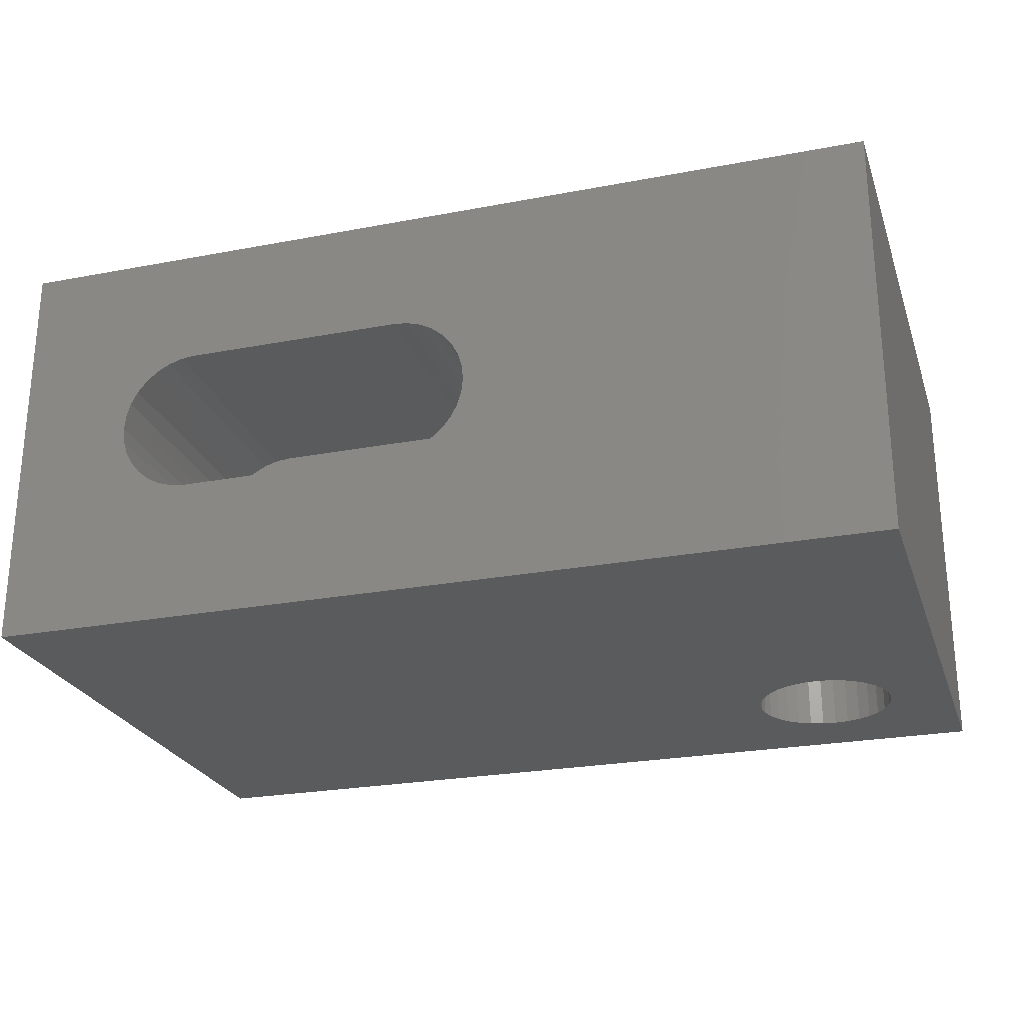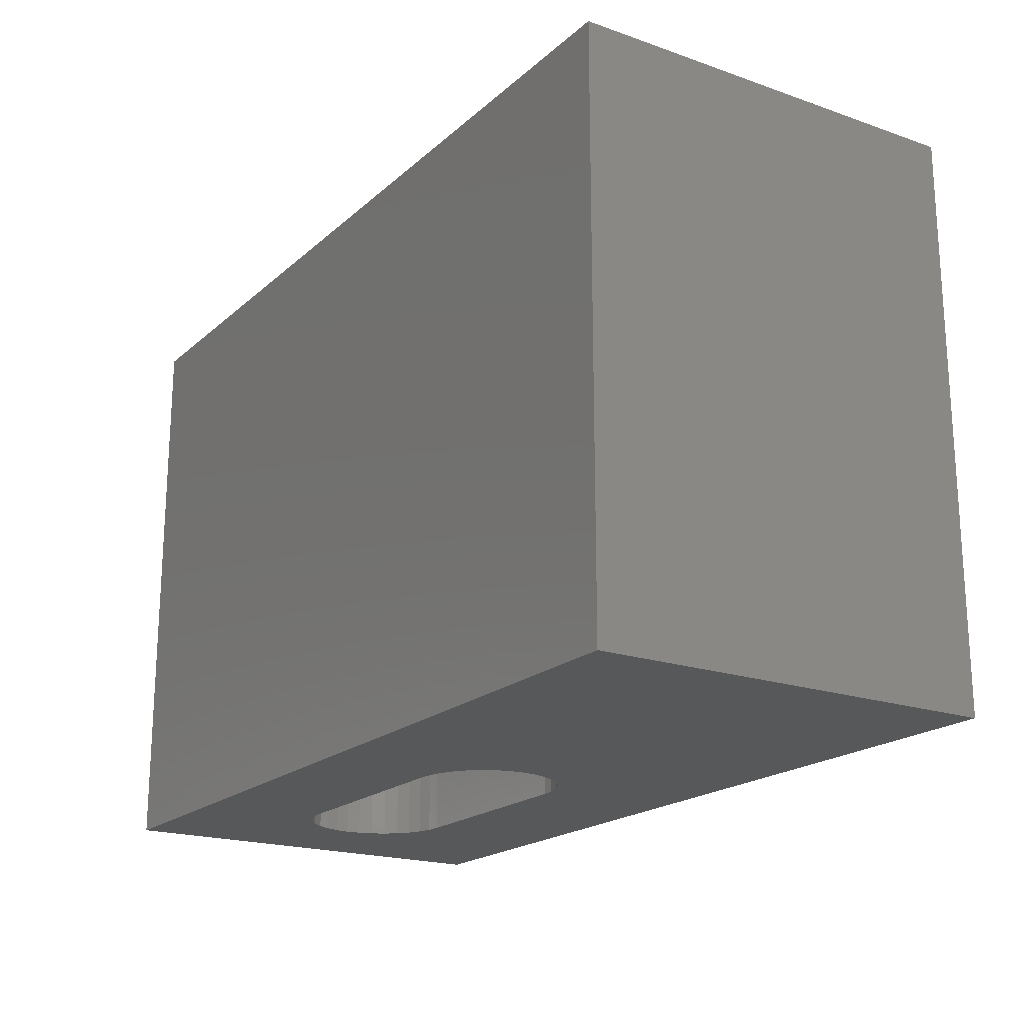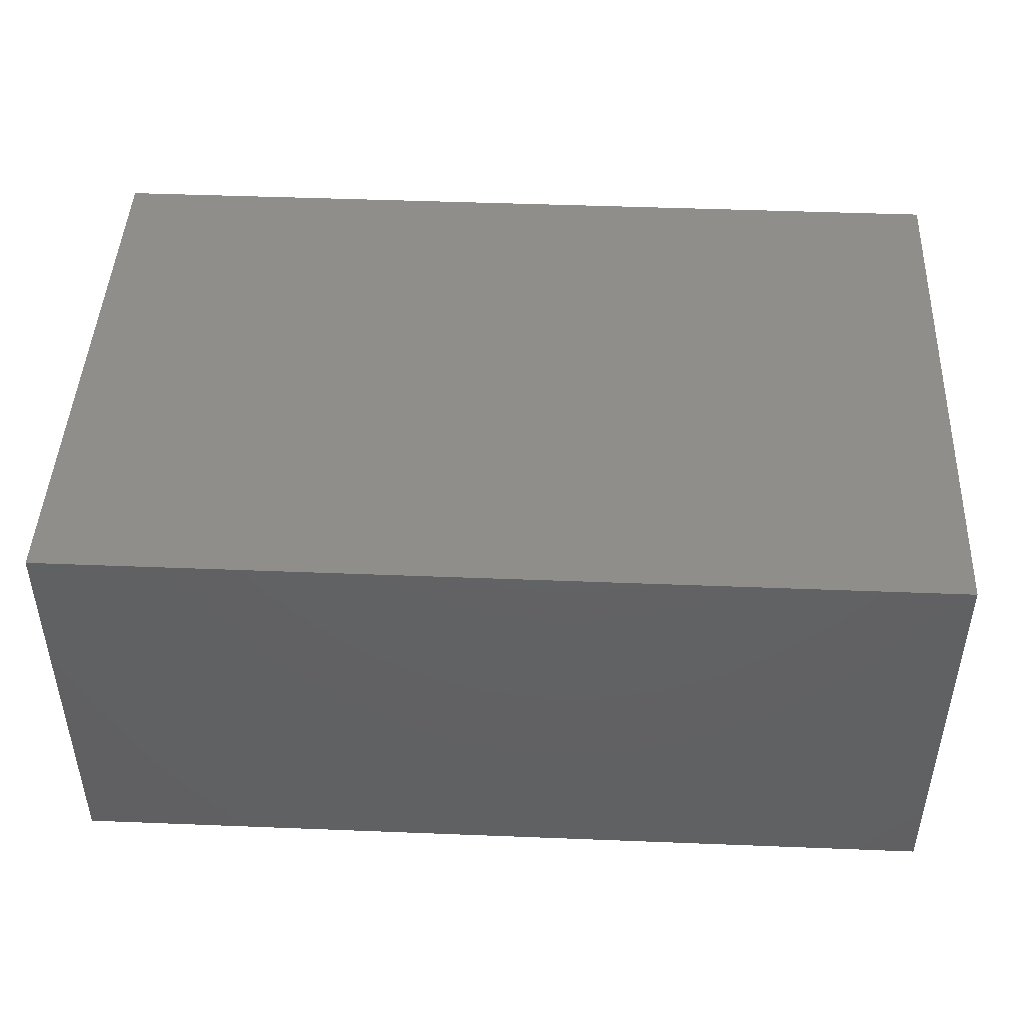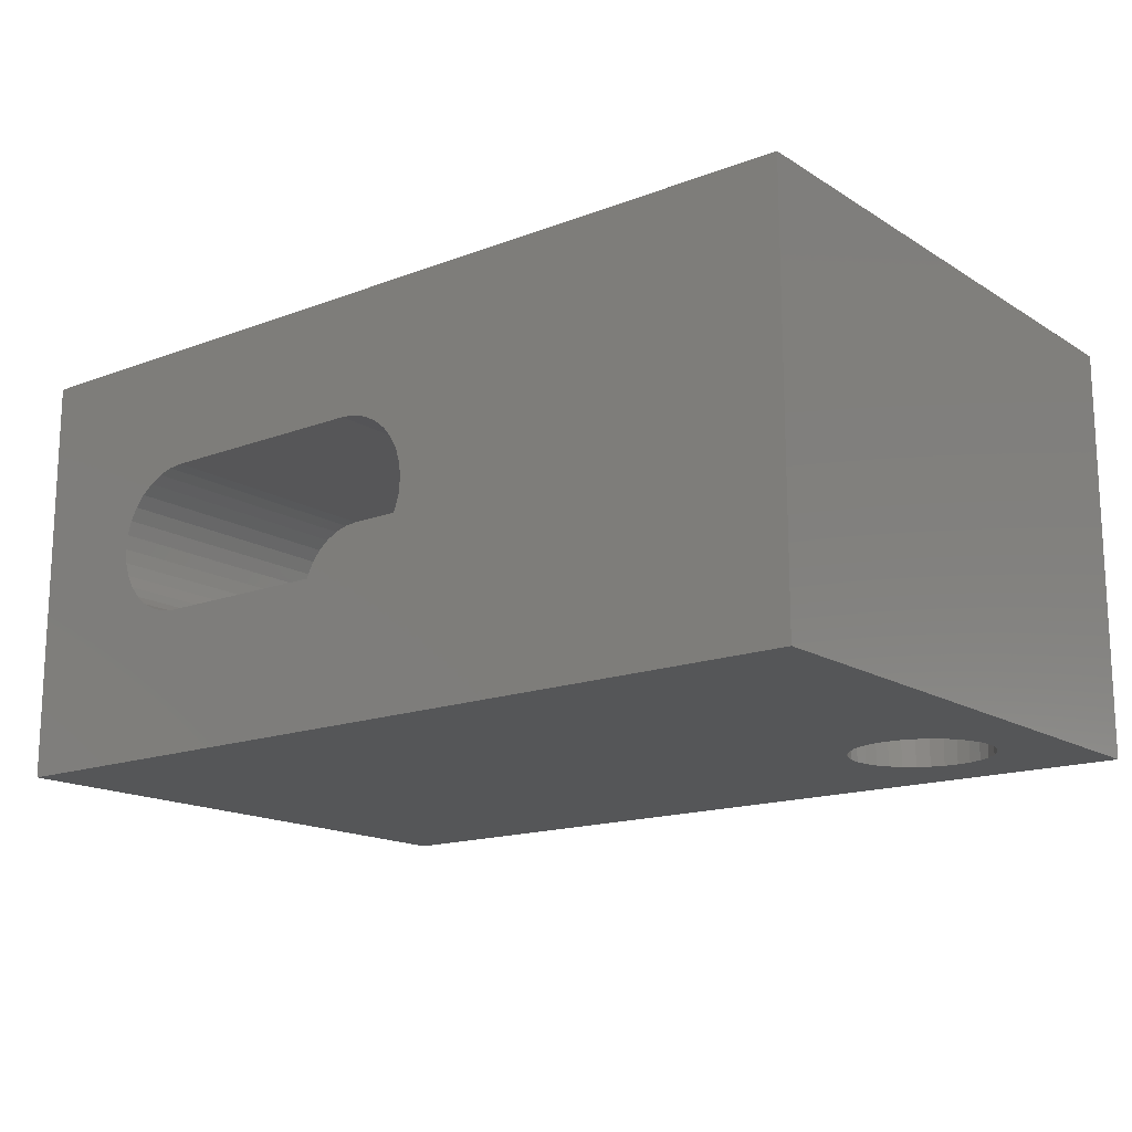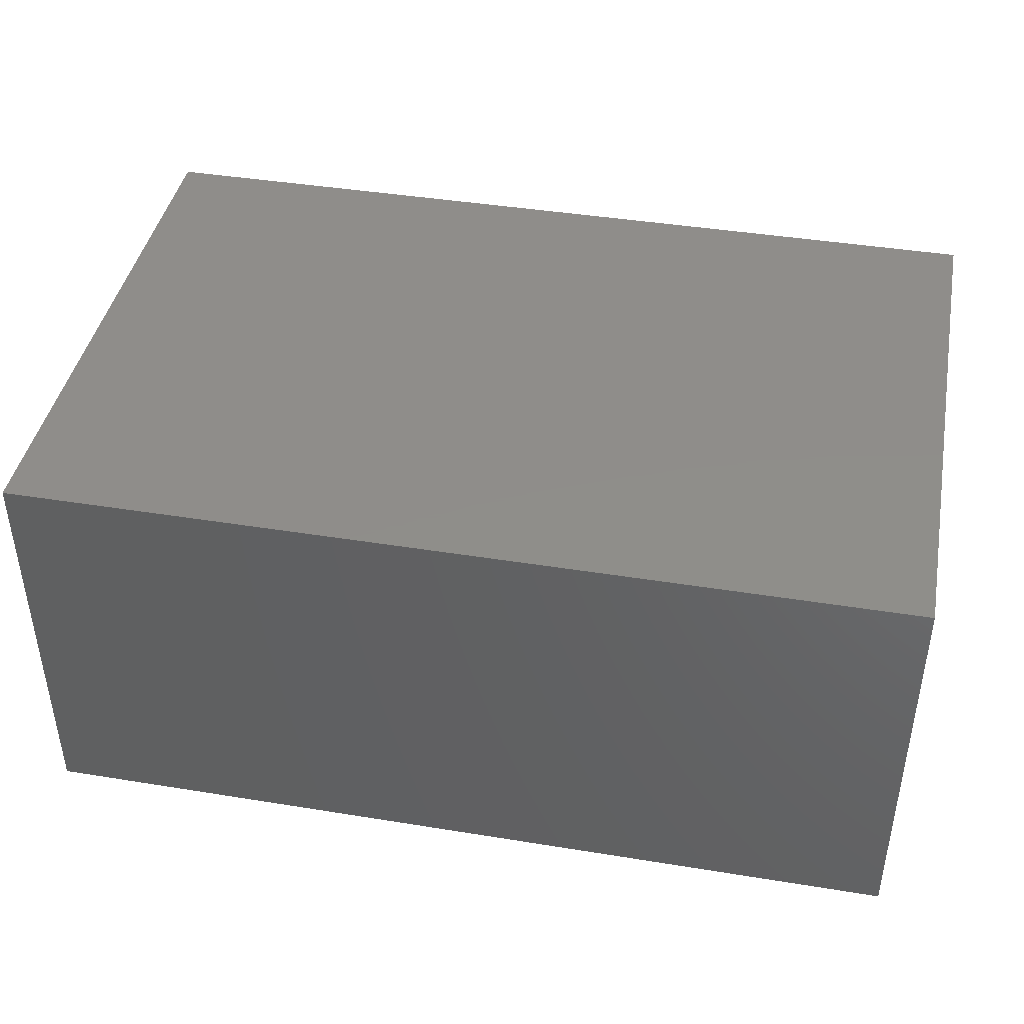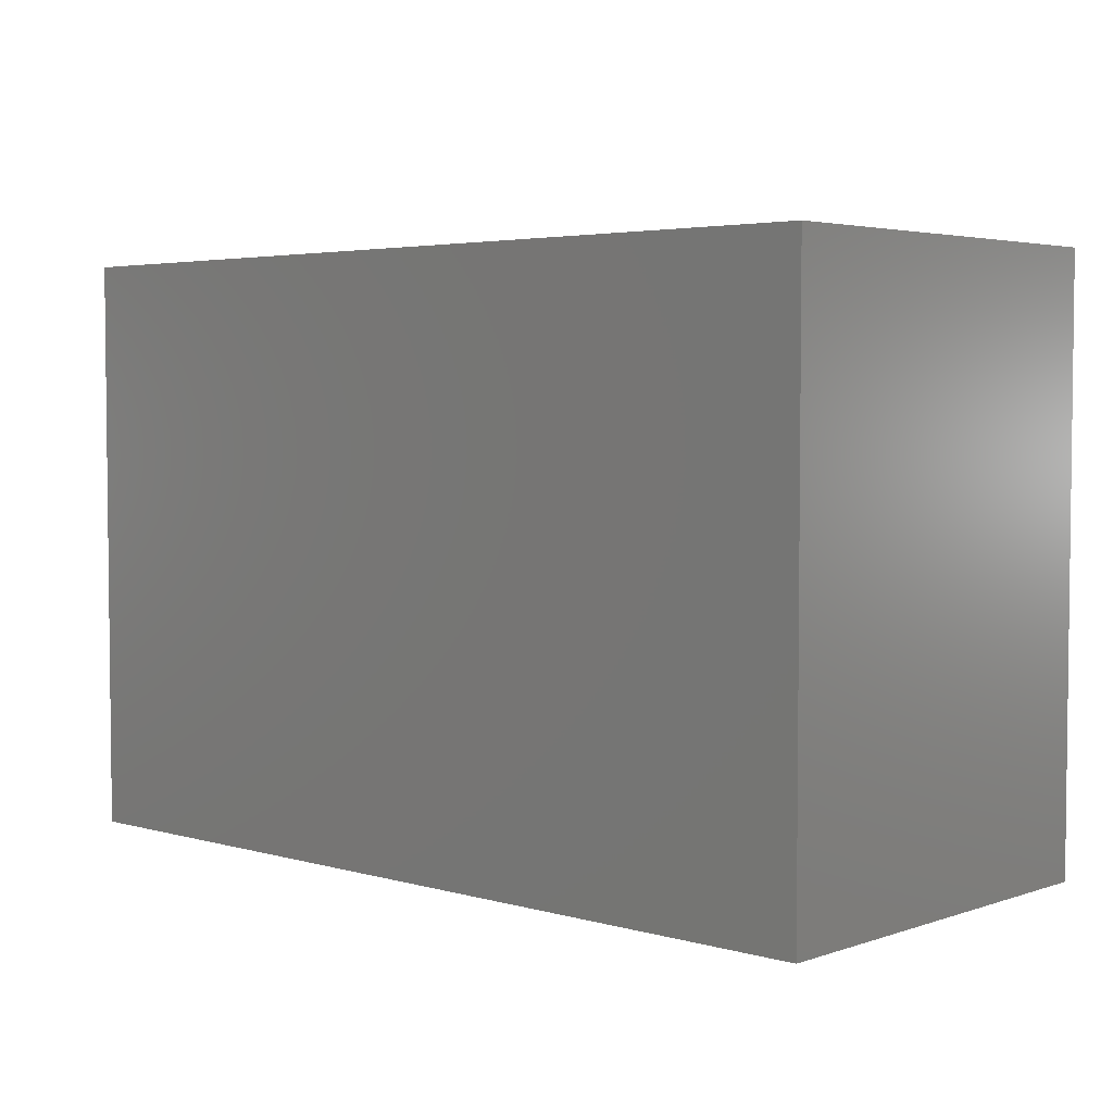
<metadata>
{"format":"stl","ext":"stl","renderer":"f3d","projection":"perspective","resolution":1024,"background":"white","views":[{"elev":-25.0,"azim":-162.9,"up":"+Y"},{"elev":-19.6,"azim":-122.8,"up":"+Z"},{"elev":45.6,"azim":2.6,"up":"+Y"},{"elev":-15.9,"azim":-141.8,"up":"+Y"},{"elev":42.3,"azim":11.0,"up":"+Y"},{"elev":3.9,"azim":-137.4,"up":"+Z"}]}
</metadata>
<code>
# stl→obj: 140 verts, 276 faces
v 0 0 0
v 0.358 0.2028 0
v 0.3567 0.1901 0
v 0.358 0.1774 0
v 0.3617 0.1652 0
v 0.3677 0.1539 0
v 0.3758 0.1441 0
v 0.3857 0.136 0
v 0.397 0.13 0
v 0.4092 0.1263 0
v 0.4219 0.125 0
v 0.6146 0.125 0
v 0.7812 0 0
v 0 0.3618 0
v 0.7812 0.3618 0
v 0.6146 0.2553 0
v 0.4219 0.2553 0
v 0.4092 0.254 0
v 0.397 0.2503 0
v 0.3857 0.2443 0
v 0.3758 0.2362 0
v 0.3677 0.2263 0
v 0.3617 0.2151 0
v 0.6273 0.1263 0
v 0.6395 0.13 0
v 0.6507 0.136 0
v 0.6606 0.1441 0
v 0.6687 0.1539 0
v 0.6747 0.1652 0
v 0.6784 0.1774 0
v 0.6797 0.1901 0
v 0.6784 0.2028 0
v 0.6747 0.2151 0
v 0.6687 0.2263 0
v 0.6606 0.2362 0
v 0.6507 0.2443 0
v 0.6395 0.2503 0
v 0.6273 0.254 0
v 0.7812 0 0.5078
v 0 0 0.5078
v 0.1165 0 0.4447
v 0.1286 0 0.4435
v 0.1402 0 0.4399
v 0.1509 0 0.4342
v 0.1603 0 0.4265
v 0.1679 0 0.4172
v 0.1737 0 0.4065
v 0.1772 0 0.3949
v 0.1784 -3.433e-18 0.3828
v 0.1286 0 0.3222
v 0.1165 0 0.321
v 0.1045 0 0.3222
v 0.09286 0 0.3257
v 0.08217 0 0.3314
v 0.0728 0 0.3391
v 0.06511 0 0.3485
v 0.05939 0 0.3591
v 0.05588 0 0.3707
v 0.05469 3.433e-18 0.3828
v 0.1772 0 0.3707
v 0.1737 0 0.3591
v 0.1679 0 0.3485
v 0.1603 0 0.3391
v 0.1509 0 0.3314
v 0.1402 0 0.3257
v 0.05588 0 0.3949
v 0.05939 0 0.4065
v 0.06511 0 0.4172
v 0.0728 0 0.4265
v 0.08217 0 0.4342
v 0.09286 0 0.4399
v 0.1045 0 0.4435
v 0.7812 0.3618 0.5078
v 0 0.3618 0.5078
v 0.4219 0.125 0.2188
v 0.6146 0.125 0.2188
v 0.6784 0.2028 0.2188
v 0.6747 0.2151 0.2188
v 0.6687 0.2263 0.2188
v 0.6606 0.2362 0.2188
v 0.6507 0.2443 0.2188
v 0.6395 0.2503 0.2188
v 0.6273 0.254 0.2188
v 0.6146 0.2553 0.2188
v 0.6797 0.1901 0.2188
v 0.6784 0.1774 0.2188
v 0.6747 0.1652 0.2188
v 0.6687 0.1539 0.2188
v 0.6606 0.1441 0.2188
v 0.6507 0.136 0.2188
v 0.6395 0.13 0.2188
v 0.6273 0.1263 0.2188
v 0.4219 0.2553 0.2188
v 0.358 0.1774 0.2188
v 0.3617 0.1652 0.2188
v 0.3677 0.1539 0.2188
v 0.3758 0.1441 0.2188
v 0.3857 0.136 0.2188
v 0.397 0.13 0.2188
v 0.4092 0.1263 0.2188
v 0.3567 0.1901 0.2188
v 0.358 0.2028 0.2188
v 0.3617 0.2151 0.2188
v 0.3677 0.2263 0.2188
v 0.3758 0.2362 0.2188
v 0.3857 0.2443 0.2188
v 0.397 0.2503 0.2188
v 0.4092 0.254 0.2188
v 0.1286 0.3594 0.4435
v 0.1402 0.3594 0.4399
v 0.1509 0.3594 0.4342
v 0.1603 0.3594 0.4265
v 0.1679 0.3594 0.4172
v 0.1737 0.3594 0.4065
v 0.1772 0.3594 0.3949
v 0.1784 0.3594 0.3828
v 0.1165 0.3594 0.4447
v 0.1045 0.3594 0.4435
v 0.09286 0.3594 0.4399
v 0.08217 0.3594 0.4342
v 0.0728 0.3594 0.4265
v 0.06511 0.3594 0.4172
v 0.05939 0.3594 0.4065
v 0.05588 0.3594 0.3949
v 0.05469 0.3594 0.3828
v 0.1045 0.3594 0.3222
v 0.09286 0.3594 0.3257
v 0.08217 0.3594 0.3314
v 0.0728 0.3594 0.3391
v 0.06511 0.3594 0.3485
v 0.05939 0.3594 0.3591
v 0.05588 0.3594 0.3707
v 0.1165 0.3594 0.321
v 0.1286 0.3594 0.3222
v 0.1402 0.3594 0.3257
v 0.1509 0.3594 0.3314
v 0.1603 0.3594 0.3391
v 0.1679 0.3594 0.3485
v 0.1737 0.3594 0.3591
v 0.1772 0.3594 0.3707
f 1 2 3
f 1 3 4
f 1 4 5
f 1 5 6
f 1 6 7
f 1 7 8
f 1 8 9
f 1 9 10
f 1 10 11
f 1 11 12
f 1 12 13
f 14 15 16
f 14 16 17
f 14 17 18
f 14 18 19
f 14 19 20
f 14 20 21
f 14 21 22
f 14 22 23
f 14 23 2
f 14 2 1
f 13 12 24
f 13 24 25
f 13 25 26
f 13 26 27
f 13 27 28
f 13 28 29
f 15 13 29
f 15 29 30
f 15 30 31
f 15 31 32
f 15 32 33
f 15 33 34
f 15 34 35
f 15 35 36
f 15 36 37
f 15 37 38
f 15 38 16
f 39 40 41
f 39 41 42
f 39 42 43
f 39 43 44
f 39 44 45
f 39 45 46
f 39 46 47
f 39 47 48
f 39 48 49
f 39 49 13
f 1 50 51
f 1 51 52
f 1 52 53
f 1 53 54
f 1 54 55
f 1 55 56
f 1 56 57
f 1 57 58
f 1 58 59
f 1 59 40
f 13 49 60
f 13 60 61
f 13 61 62
f 13 62 63
f 13 63 64
f 13 64 65
f 13 65 50
f 13 50 1
f 40 59 66
f 40 66 67
f 40 67 68
f 40 68 69
f 40 69 70
f 40 70 71
f 40 71 72
f 40 72 41
f 73 15 74
f 74 15 14
f 13 15 39
f 39 15 73
f 75 76 11
f 11 76 12
f 31 77 32
f 32 77 78
f 32 78 33
f 33 78 79
f 33 79 34
f 34 79 80
f 34 80 35
f 35 80 81
f 35 81 36
f 36 81 82
f 36 82 37
f 37 82 83
f 37 83 38
f 38 83 84
f 38 84 16
f 77 31 85
f 85 31 30
f 85 30 86
f 86 30 29
f 86 29 87
f 87 29 28
f 87 28 88
f 88 28 27
f 88 27 89
f 89 27 26
f 89 26 90
f 90 26 25
f 90 25 91
f 91 25 24
f 91 24 92
f 92 24 12
f 92 12 76
f 84 93 16
f 16 93 17
f 3 94 4
f 4 94 95
f 4 95 5
f 5 95 96
f 5 96 6
f 6 96 97
f 6 97 7
f 7 97 98
f 7 98 8
f 8 98 99
f 8 99 9
f 9 99 100
f 9 100 10
f 10 100 75
f 10 75 11
f 94 3 101
f 101 3 2
f 101 2 102
f 102 2 23
f 102 23 103
f 103 23 22
f 103 22 104
f 104 22 21
f 104 21 105
f 105 21 20
f 105 20 106
f 106 20 19
f 106 19 107
f 107 19 18
f 107 18 108
f 108 18 17
f 108 17 93
f 83 108 84
f 108 93 84
f 100 92 75
f 92 76 75
f 107 108 83
f 82 107 83
f 106 107 82
f 81 106 82
f 105 106 81
f 80 105 81
f 104 105 80
f 79 104 80
f 89 97 88
f 98 97 89
f 90 98 89
f 99 98 90
f 91 99 90
f 100 99 91
f 92 100 91
f 97 96 88
f 88 96 95
f 88 95 87
f 87 95 94
f 87 94 86
f 86 94 101
f 86 101 85
f 85 101 102
f 85 102 77
f 77 102 103
f 77 103 78
f 78 103 104
f 78 104 79
f 41 109 42
f 42 109 110
f 42 110 43
f 43 110 111
f 43 111 44
f 44 111 112
f 44 112 45
f 45 112 113
f 45 113 46
f 46 113 114
f 46 114 47
f 47 114 115
f 47 115 48
f 48 115 116
f 48 116 49
f 109 41 117
f 117 41 72
f 117 72 118
f 118 72 71
f 118 71 119
f 119 71 70
f 119 70 120
f 120 70 69
f 120 69 121
f 121 69 68
f 121 68 122
f 122 68 67
f 122 67 123
f 123 67 66
f 123 66 124
f 124 66 59
f 124 59 125
f 51 126 52
f 52 126 127
f 52 127 53
f 53 127 128
f 53 128 54
f 54 128 129
f 54 129 55
f 55 129 130
f 55 130 56
f 56 130 131
f 56 131 57
f 57 131 132
f 57 132 58
f 58 132 125
f 58 125 59
f 126 51 133
f 133 51 50
f 133 50 134
f 134 50 65
f 134 65 135
f 135 65 64
f 135 64 136
f 136 64 63
f 136 63 137
f 137 63 62
f 137 62 138
f 138 62 61
f 138 61 139
f 139 61 60
f 139 60 140
f 140 60 49
f 140 49 116
f 117 118 109
f 110 109 118
f 119 110 118
f 111 110 119
f 120 111 119
f 112 111 120
f 121 112 120
f 113 112 121
f 122 113 121
f 129 137 130
f 136 137 129
f 128 136 129
f 135 136 128
f 127 135 128
f 134 135 127
f 126 134 127
f 133 134 126
f 137 138 130
f 130 138 139
f 130 139 131
f 131 139 140
f 131 140 132
f 132 140 116
f 132 116 125
f 125 116 115
f 125 115 124
f 124 115 114
f 124 114 123
f 123 114 113
f 123 113 122
f 40 39 74
f 74 39 73
f 14 1 74
f 74 1 40

</code>
